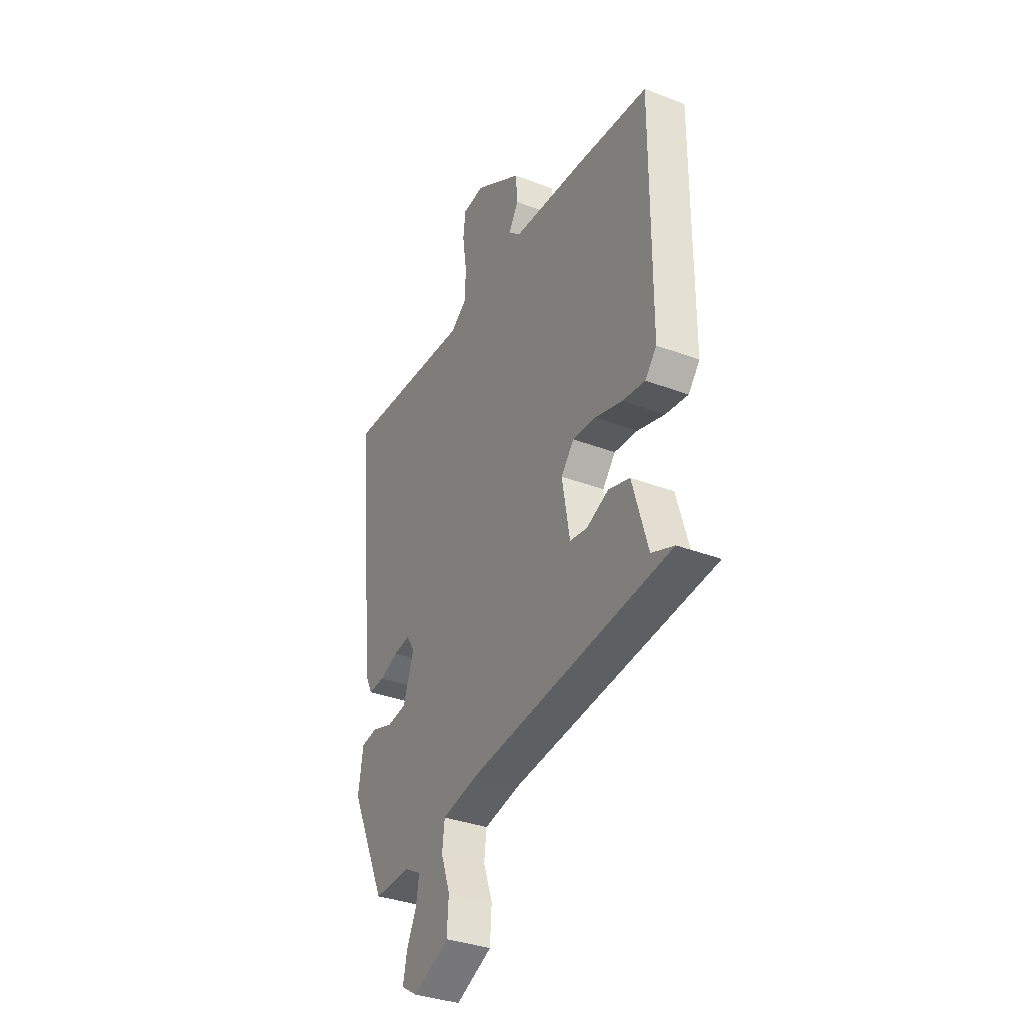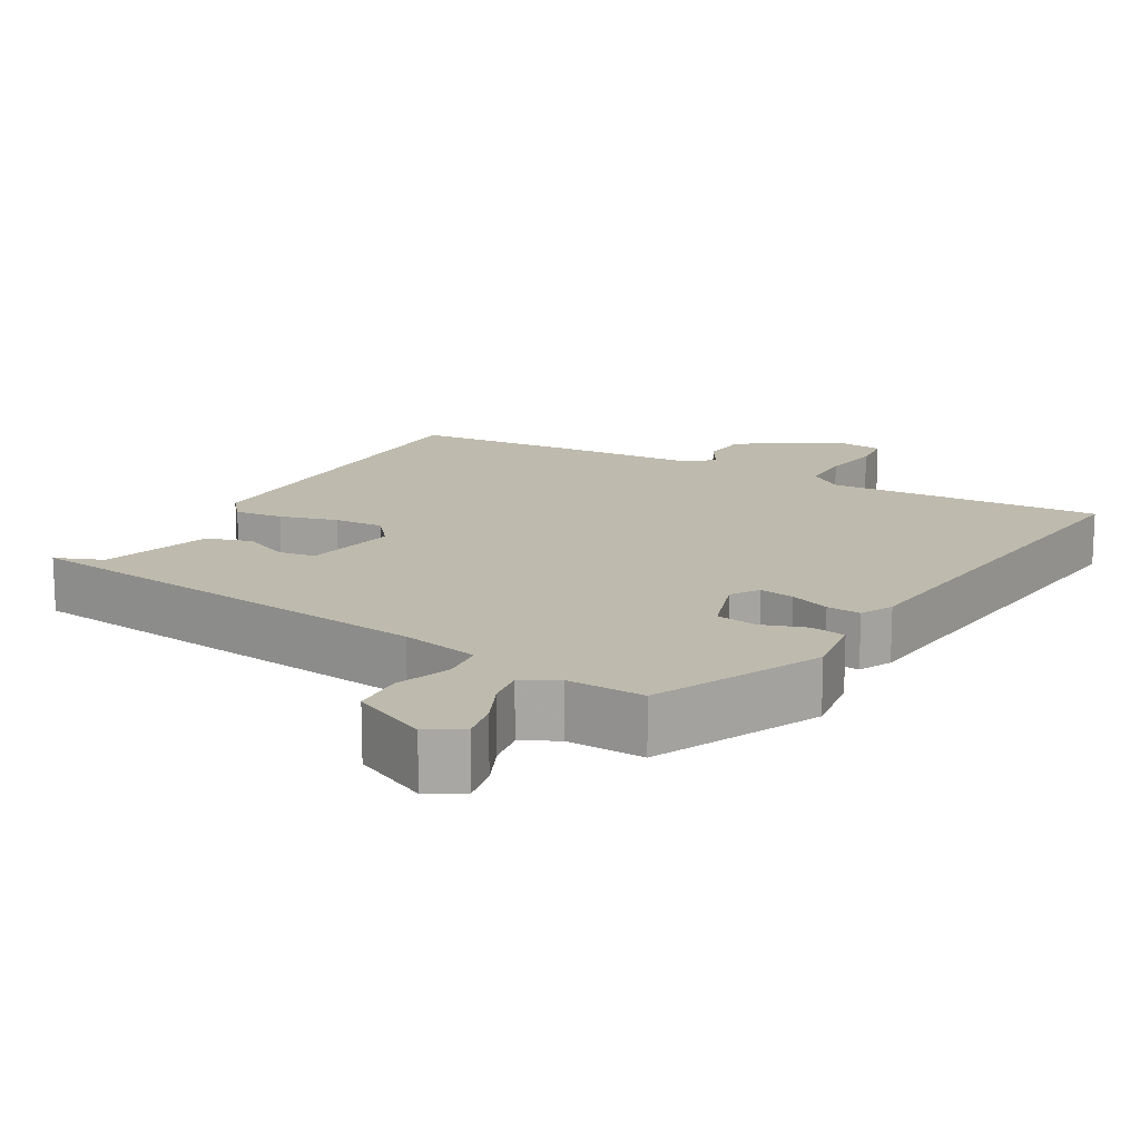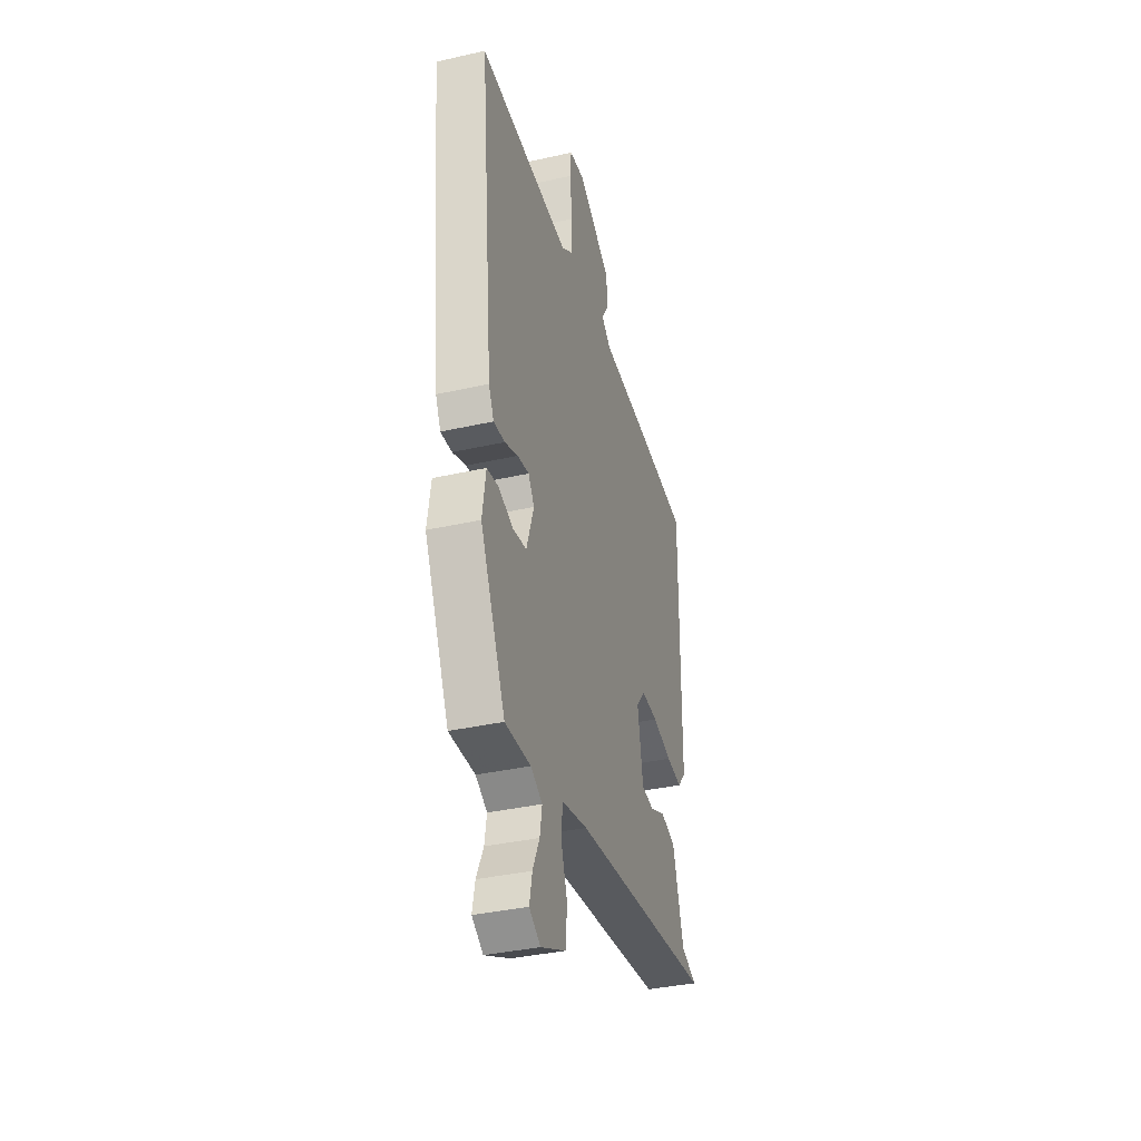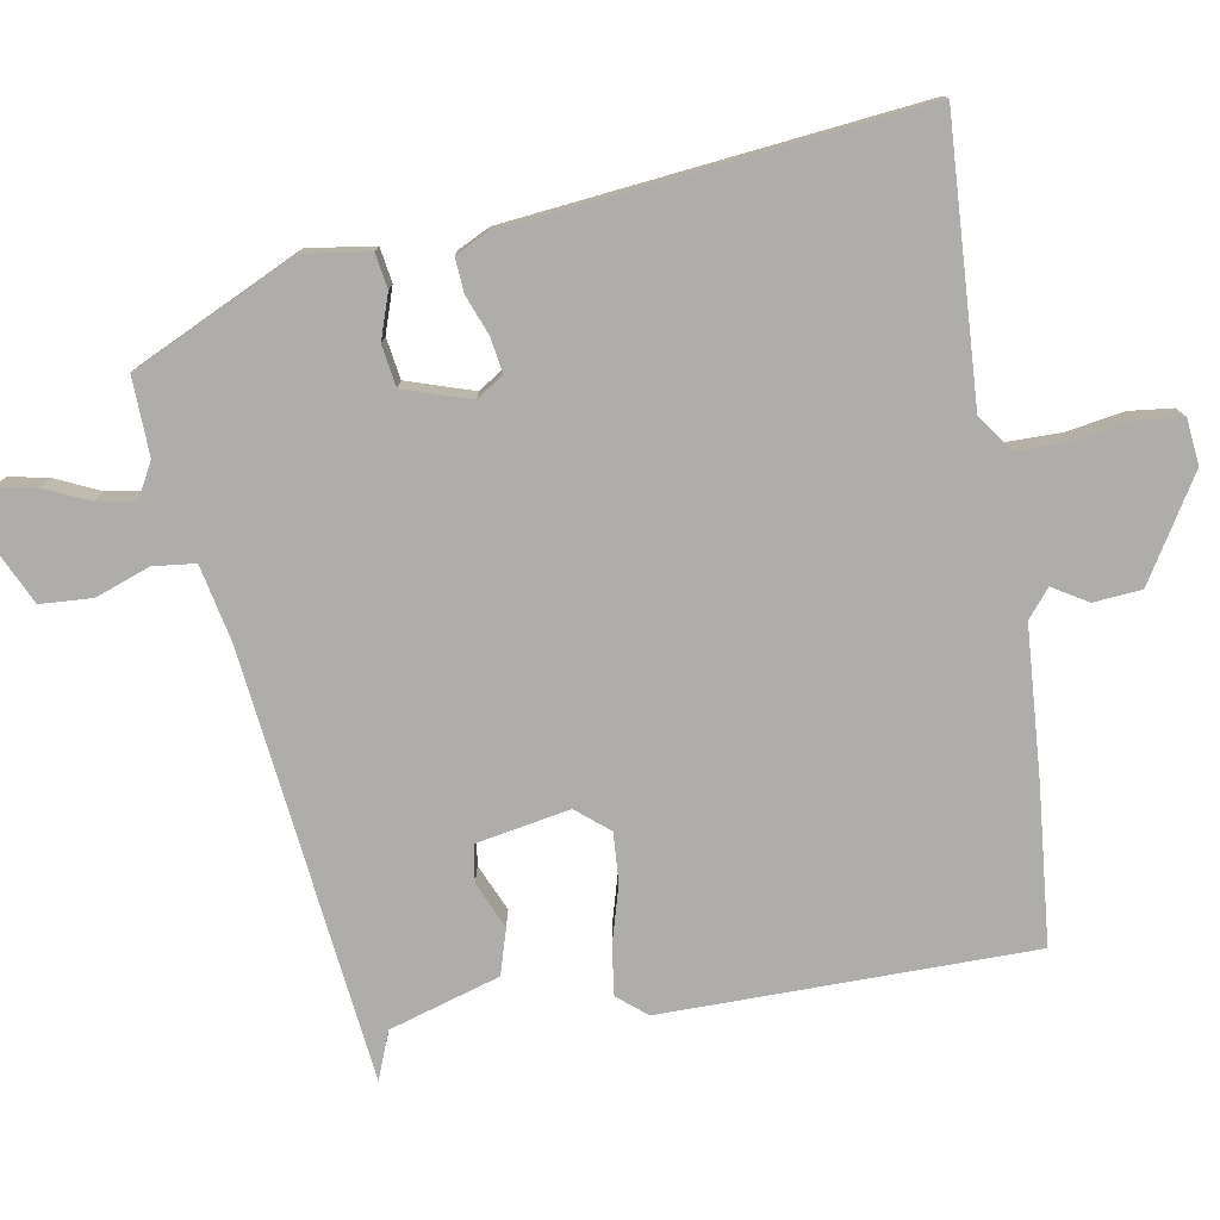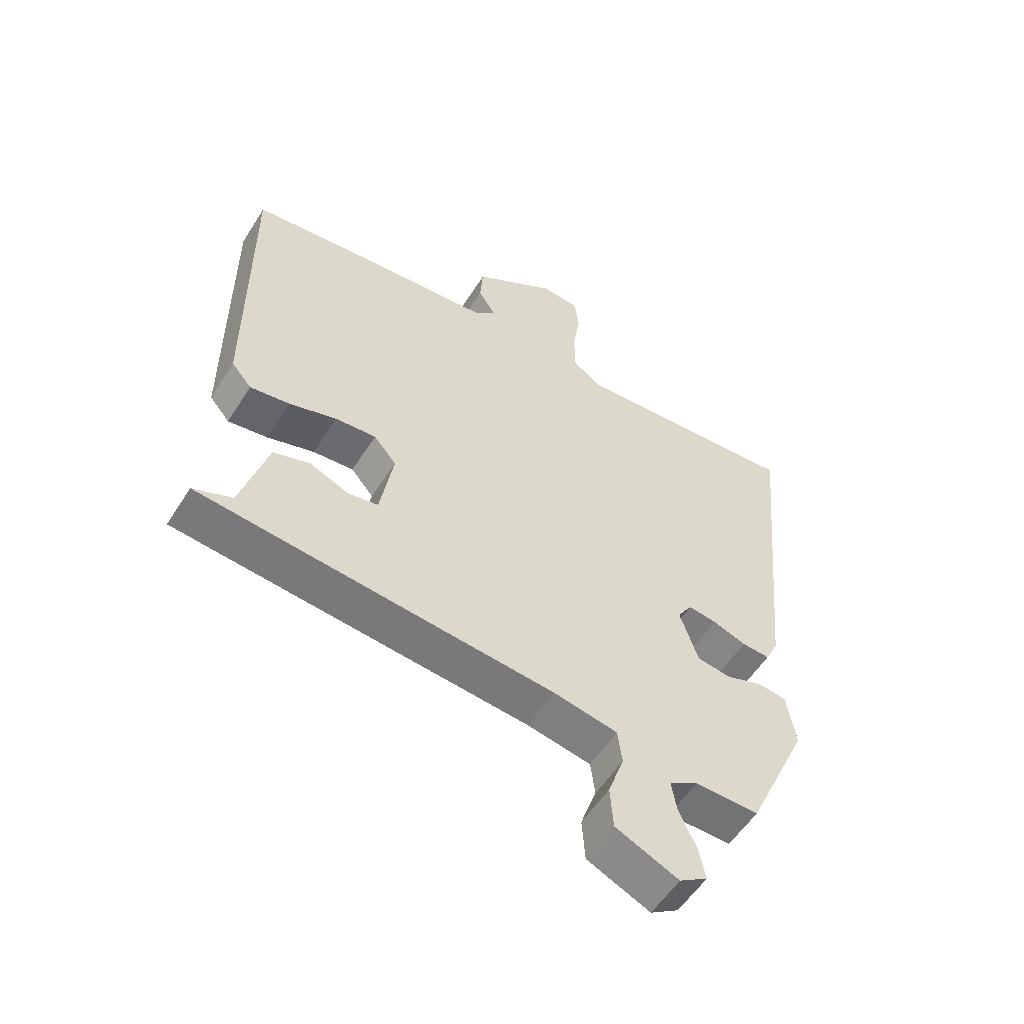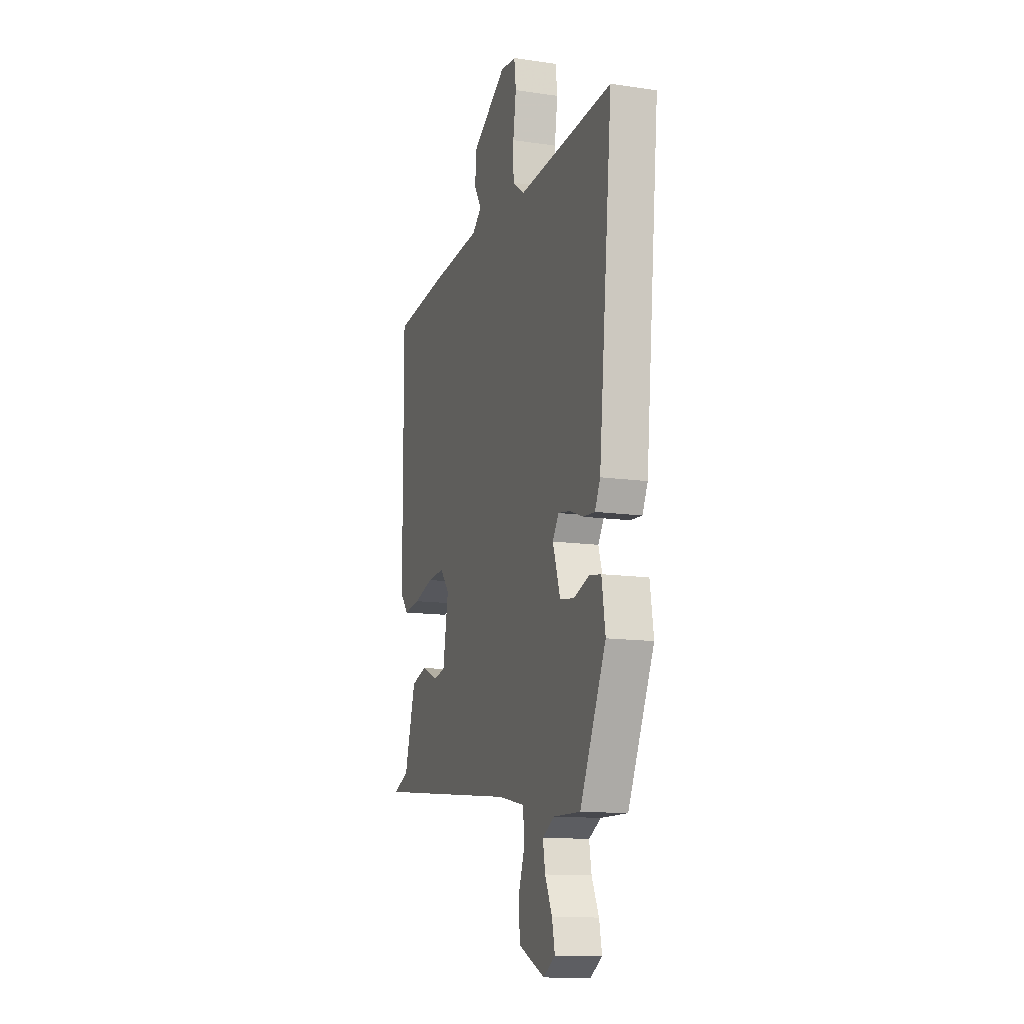
<metadata>
{"format":"obj","ext":"obj","renderer":"f3d","projection":"perspective","resolution":1024,"background":"white","views":[{"elev":-34.7,"azim":62.9,"up":"+Z"},{"elev":15.4,"azim":-149.6,"up":"+Y"},{"elev":-36.4,"azim":-73.6,"up":"+Z"},{"elev":-77.4,"azim":-79.6,"up":"+Y"},{"elev":-55.3,"azim":148.2,"up":"+Z"},{"elev":-12.8,"azim":-108.7,"up":"+Z"}]}
</metadata>
<code>
v 0.519 0.07 -0.398
v -0.062 0.07 -0.459
v -0.167 0.07 -0.48
v -0.174 0.07 -0.537
v -0.148 0.07 -0.611
v -0.153 0.07 -0.681
v -0.256 0.07 -0.728
v -0.302 0.07 -0.699
v -0.291 0.07 -0.646
v -0.263 0.07 -0.586
v -0.254 0.07 -0.534
v -0.301 0.07 -0.508
v -0.406 0.07 -0.51
v -0.508 0.07 -0.288
v -0.494 0.07 -0.198
v -0.447 0.07 -0.191
v -0.387 0.07 -0.212
v -0.331 0.07 -0.204
v -0.301 0.07 -0.114
v -0.325 0.07 -0.077
v -0.372 0.07 -0.084
v -0.426 0.07 -0.104
v -0.472 0.07 -0.107
v -0.493 0.07 -0.063
v -0.547 0.07 0.491
v -0.173 0.07 0.466
v -0.125 0.07 0.5
v -0.124 0.07 0.572
v -0.136 0.07 0.652
v -0.129 0.07 0.71
v -0.067 0.07 0.716
v 0.069 0.07 0.631
v 0.074 0.07 0.566
v 0.045 0.07 0.519
v 0.082 0.07 0.488
v 0.285 0.07 0.472
v 0.497 0.07 0.45
v 0.495 0.07 -0.049
v 0.462 0.07 -0.088
v 0.397 0.07 -0.079
v 0.319 0.07 -0.056
v 0.252 0.07 -0.051
v 0.215 0.07 -0.095
v 0.237 0.07 -0.222
v 0.287 0.07 -0.23
v 0.35 0.07 -0.203
v 0.411 0.07 -0.222
v 0.455 0.07 -0.372
v 0.519 0 -0.398
v -0.062 0 -0.459
v -0.167 0 -0.48
v -0.174 0 -0.537
v -0.148 0 -0.611
v -0.153 0 -0.681
v -0.256 0 -0.728
v -0.302 0 -0.699
v -0.291 0 -0.646
v -0.263 0 -0.586
v -0.254 0 -0.534
v -0.301 0 -0.508
v -0.406 0 -0.51
v -0.508 0 -0.288
v -0.494 0 -0.198
v -0.447 0 -0.191
v -0.387 0 -0.212
v -0.331 0 -0.204
v -0.301 0 -0.114
v -0.325 0 -0.077
v -0.372 0 -0.084
v -0.426 0 -0.104
v -0.472 0 -0.107
v -0.493 0 -0.063
v -0.547 0 0.491
v -0.173 0 0.466
v -0.125 0 0.5
v -0.124 0 0.572
v -0.136 0 0.652
v -0.129 0 0.71
v -0.067 0 0.716
v 0.069 0 0.631
v 0.074 0 0.566
v 0.045 0 0.519
v 0.082 0 0.488
v 0.285 0 0.472
v 0.497 0 0.45
v 0.495 0 -0.049
v 0.462 0 -0.088
v 0.397 0 -0.079
v 0.319 0 -0.056
v 0.252 0 -0.051
v 0.215 0 -0.095
v 0.237 0 -0.222
v 0.287 0 -0.23
v 0.35 0 -0.203
v 0.411 0 -0.222
v 0.455 0 -0.372
f 45 46 47 48
f 44 45 48
f 38 39 40 41
f 38 41 42
f 35 36 37 38
f 34 35 38 42
f 31 32 33 34
f 31 34 42 43
f 28 29 30 31
f 27 28 31 43
f 23 24 25 26
f 21 22 23 26
f 20 21 26 27
f 19 20 27 43
f 14 15 16 17
f 12 13 14 17
f 11 12 17 18
f 7 8 9 10
f 7 10 11
f 4 5 6 7
f 3 4 7 11
f 48 1 2
f 44 48 2
f 43 44 2 3
f 18 19 43
f 3 11 18 43
f 96 95 94 93
f 96 93 92
f 89 88 87 86
f 90 89 86
f 86 85 84 83
f 90 86 83 82
f 82 81 80 79
f 91 90 82 79
f 79 78 77 76
f 91 79 76 75
f 74 73 72 71
f 74 71 70 69
f 75 74 69 68
f 91 75 68 67
f 65 64 63 62
f 65 62 61 60
f 66 65 60 59
f 58 57 56 55
f 59 58 55
f 55 54 53 52
f 59 55 52 51
f 50 49 96
f 50 96 92
f 51 50 92 91
f 91 67 66
f 91 66 59 51
f 1 49 50 2
f 2 50 51 3
f 3 51 52 4
f 4 52 53 5
f 5 53 54 6
f 6 54 55 7
f 7 55 56 8
f 8 56 57 9
f 9 57 58 10
f 10 58 59 11
f 11 59 60 12
f 12 60 61 13
f 13 61 62 14
f 14 62 63 15
f 15 63 64 16
f 16 64 65 17
f 17 65 66 18
f 18 66 67 19
f 19 67 68 20
f 20 68 69 21
f 21 69 70 22
f 22 70 71 23
f 23 71 72 24
f 24 72 73 25
f 25 73 74 26
f 26 74 75 27
f 27 75 76 28
f 28 76 77 29
f 29 77 78 30
f 30 78 79 31
f 31 79 80 32
f 32 80 81 33
f 33 81 82 34
f 34 82 83 35
f 35 83 84 36
f 36 84 85 37
f 37 85 86 38
f 38 86 87 39
f 39 87 88 40
f 40 88 89 41
f 41 89 90 42
f 42 90 91 43
f 43 91 92 44
f 44 92 93 45
f 45 93 94 46
f 46 94 95 47
f 47 95 96 48
f 48 96 49 1

</code>
